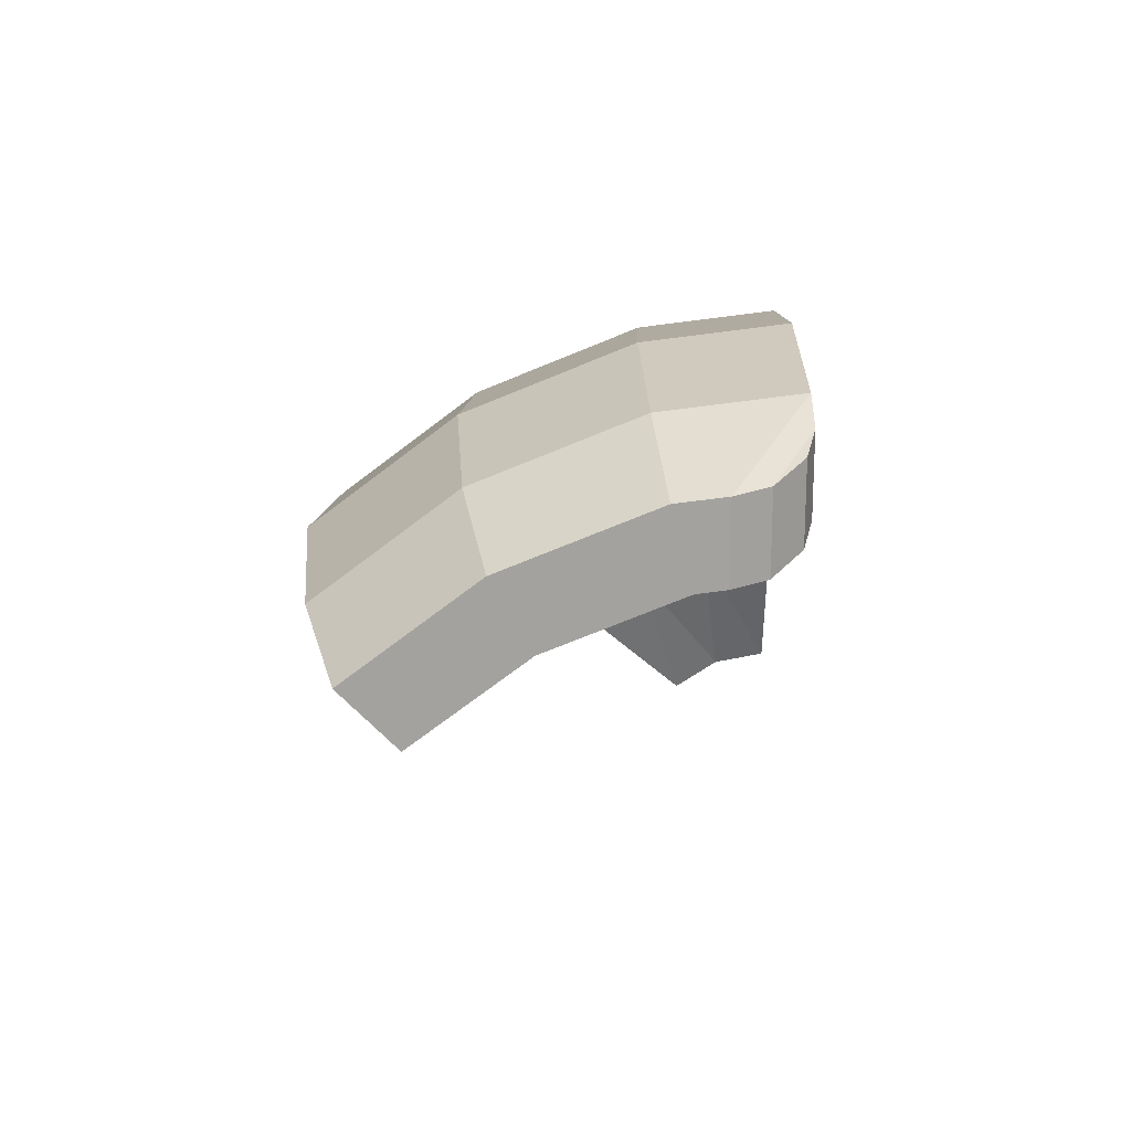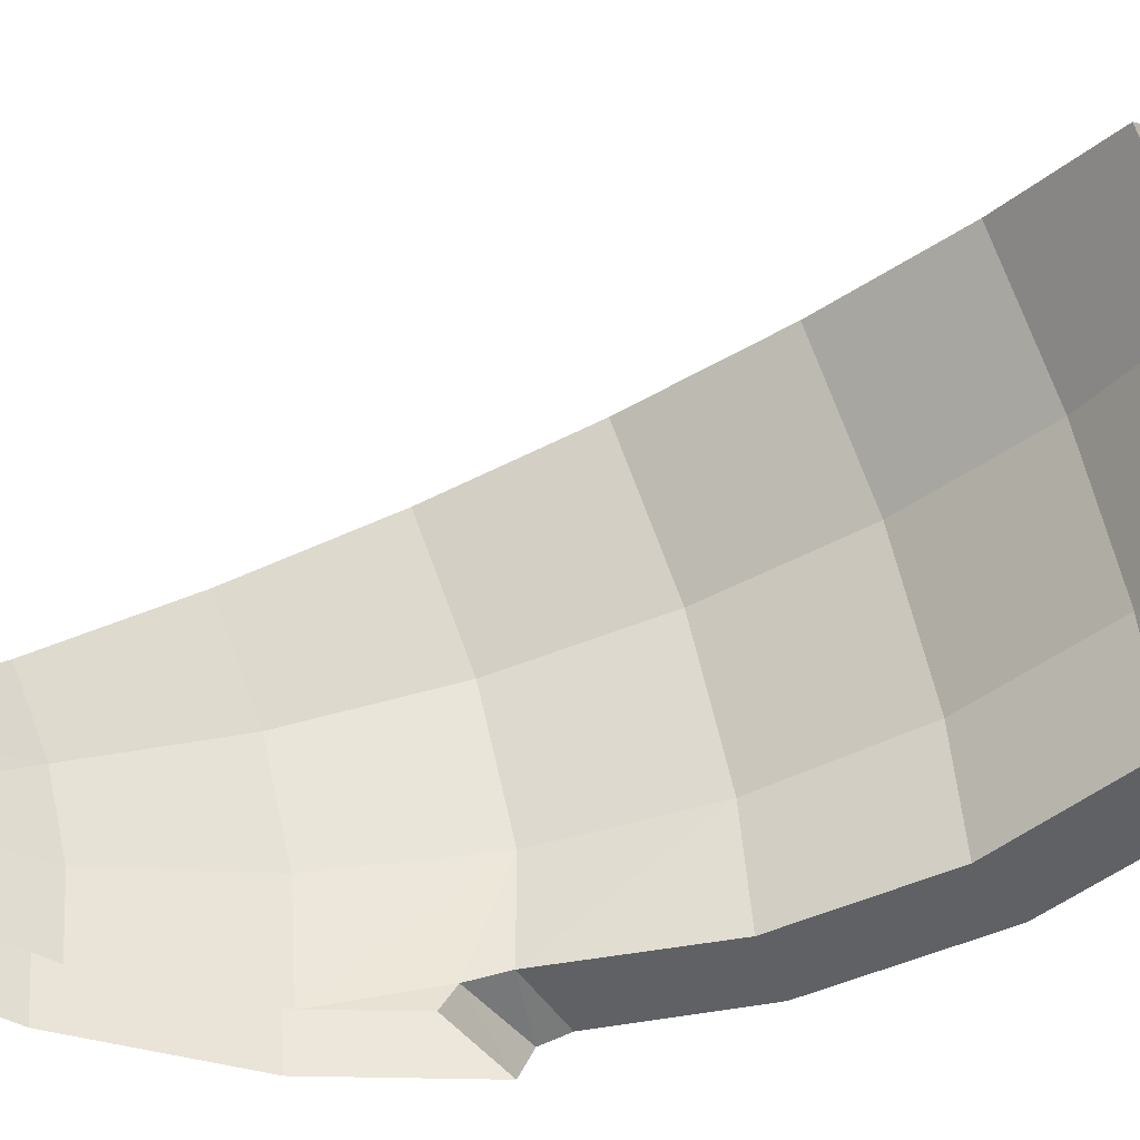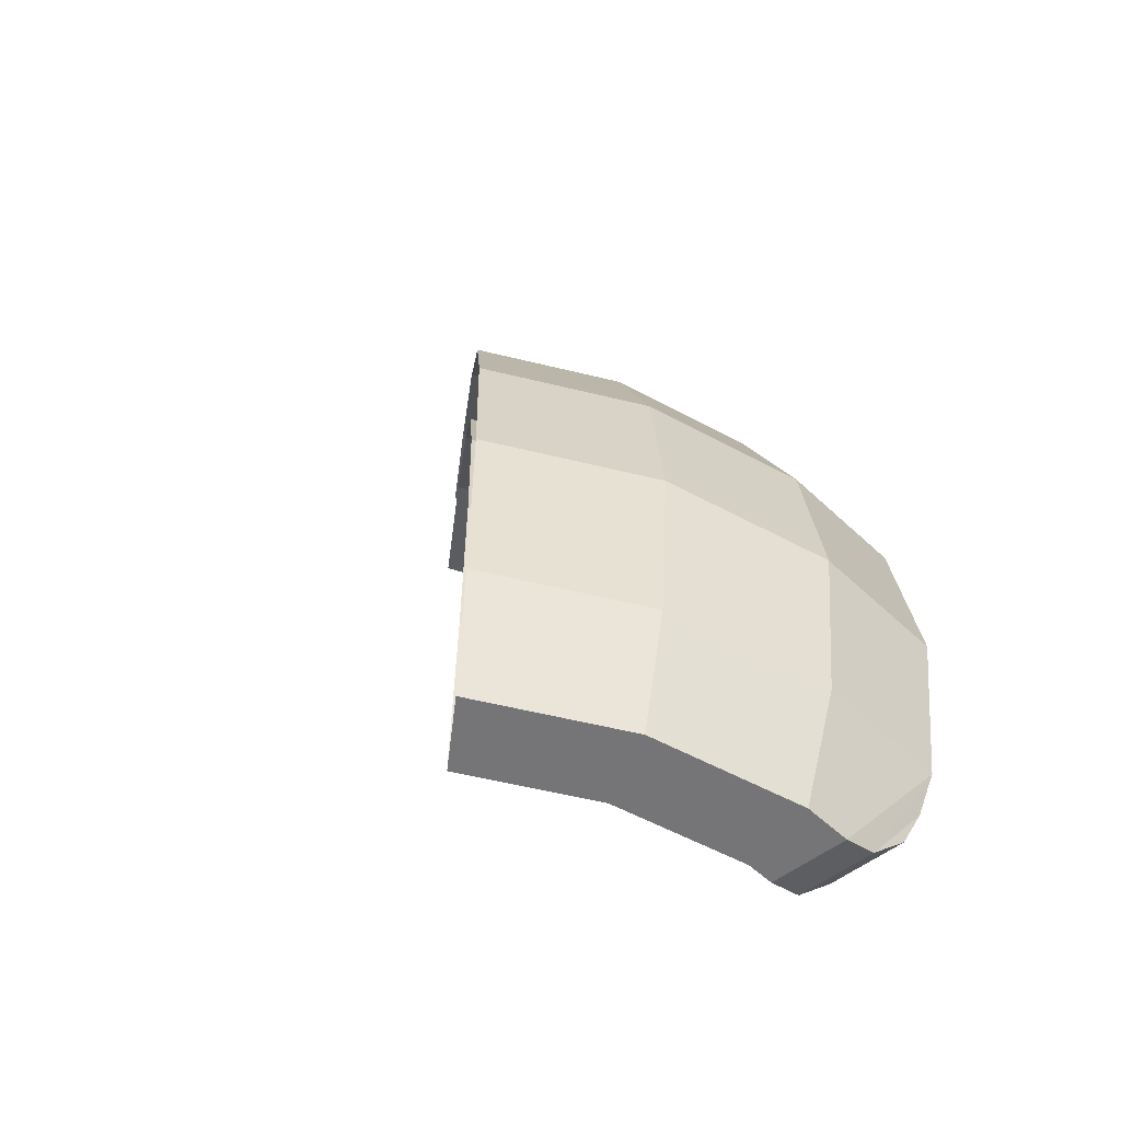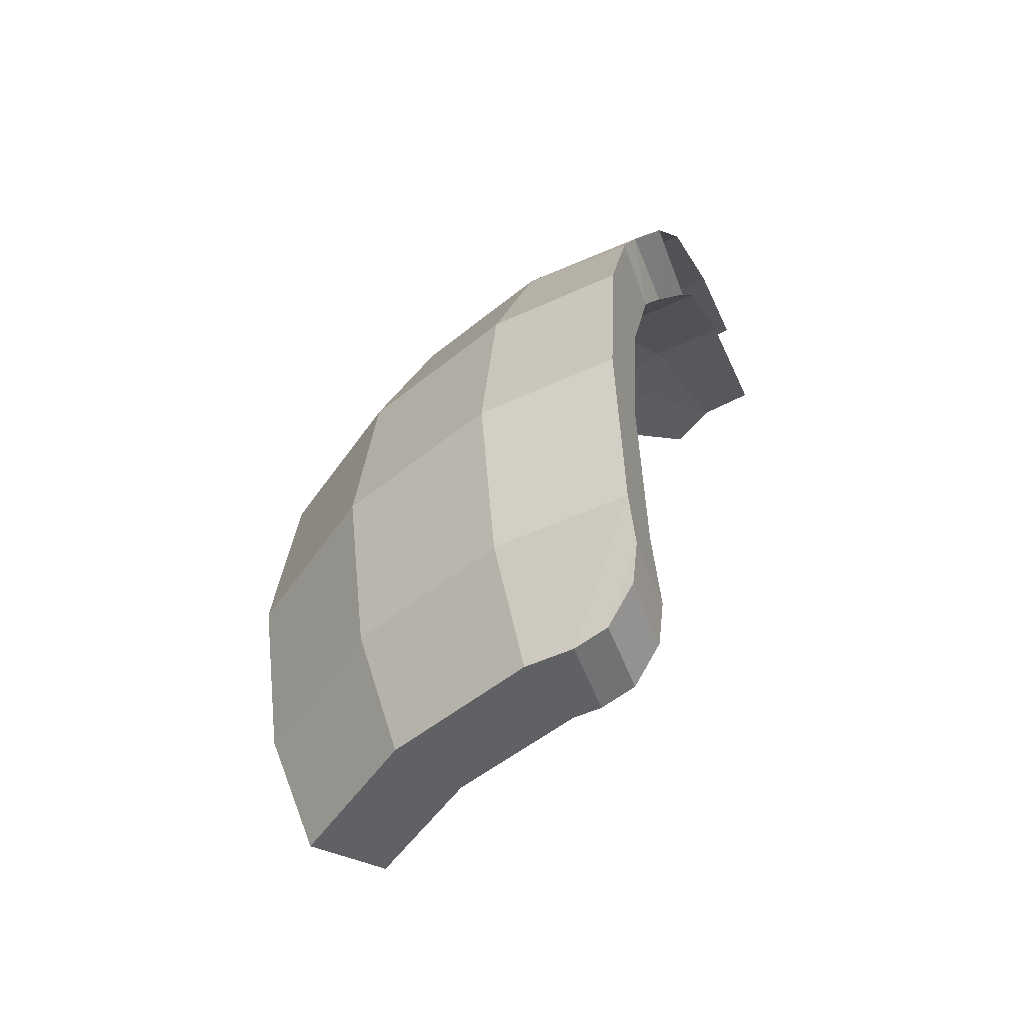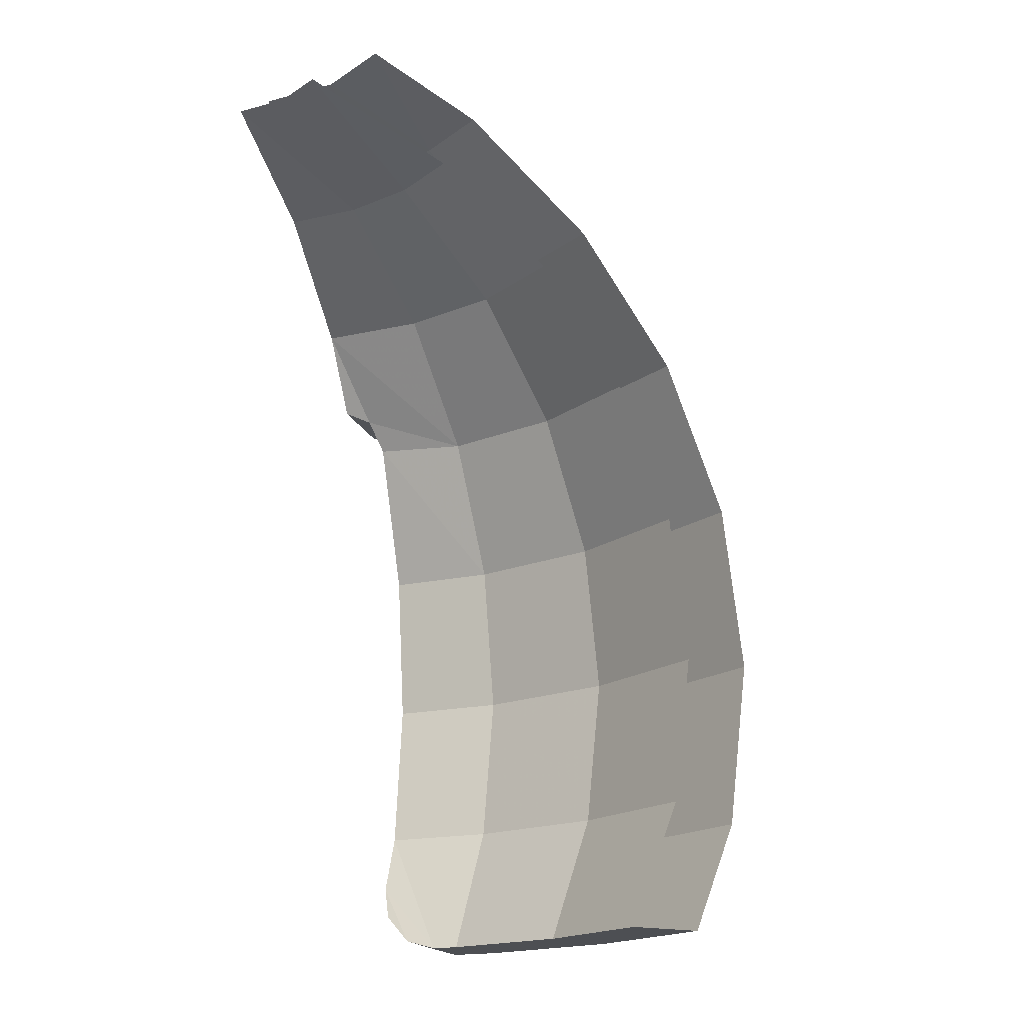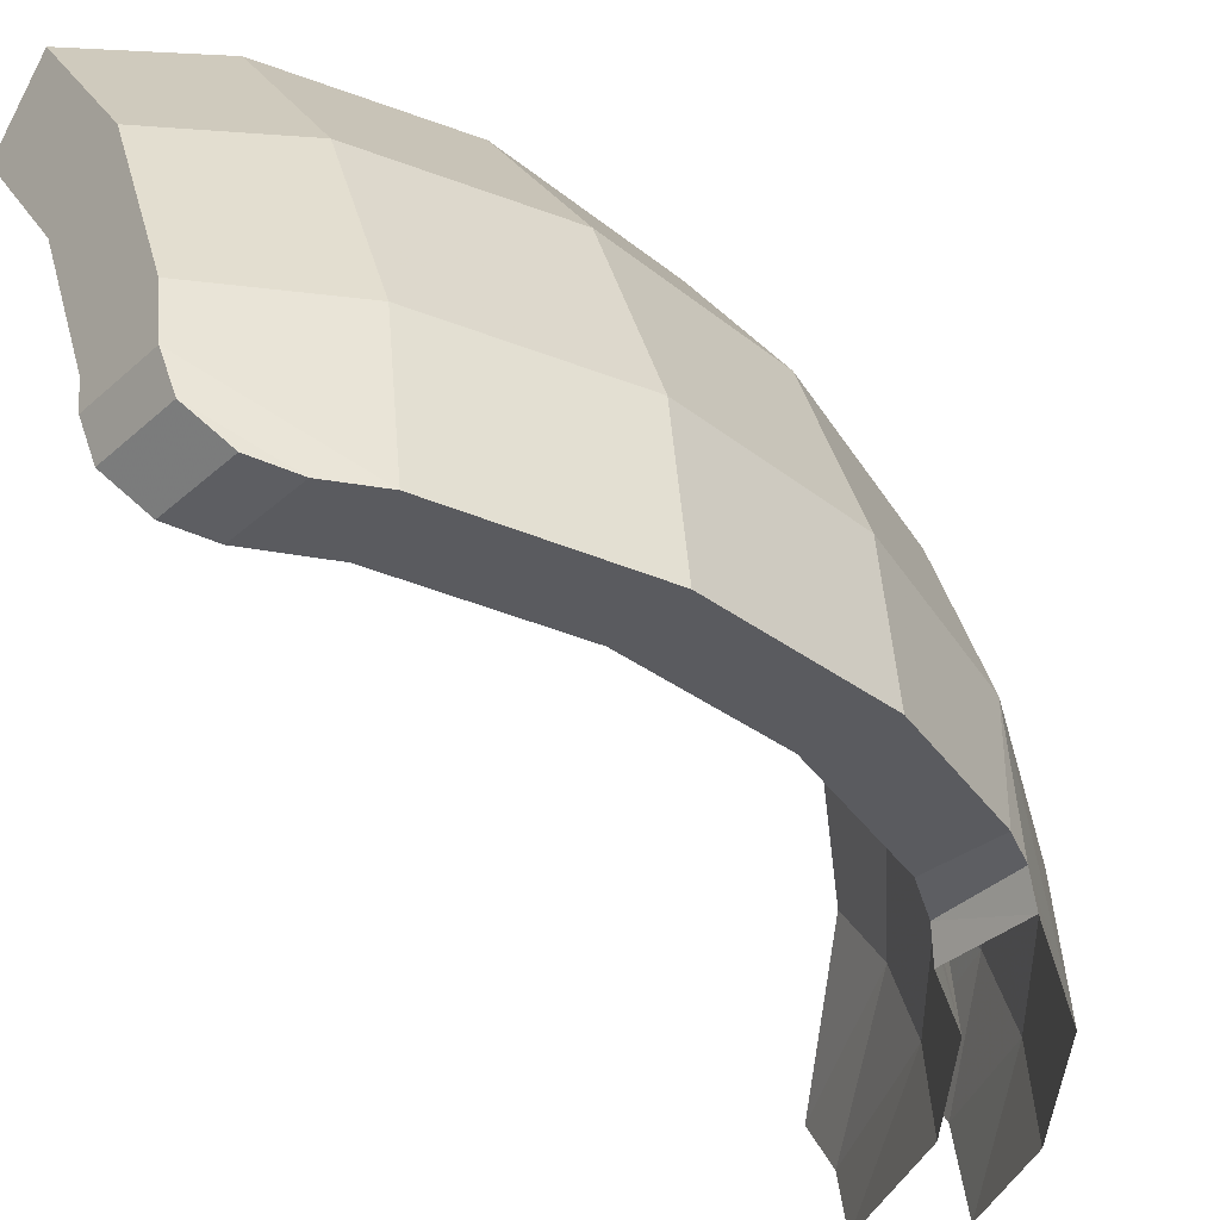
<metadata>
{"format":"obj","ext":"obj","renderer":"f3d","projection":"perspective","resolution":1024,"background":"white","views":[{"elev":-72.4,"azim":89.8,"up":"+Y"},{"elev":-46.6,"azim":-54.7,"up":"+Z"},{"elev":-56.6,"azim":38.1,"up":"+Y"},{"elev":-49.7,"azim":109.7,"up":"+Y"},{"elev":-17.8,"azim":-73.1,"up":"+Y"},{"elev":-33.2,"azim":51.2,"up":"+Z"}]}
</metadata>
<code>
v 1.24 0 0.075
v 1.197 -0.3235 0.075
v 1.166 -0.3235 0.3125
v 1.207 0 0.3235
v 1.197 -0.3235 0.075
v 1.063 -0.6 0.225
v 1.056 -0.6 0.2828
v 1.166 -0.3235 0.3125
v 0.6037 1.082 0.1618
v 0.2772 1.21 0.1148
v 0.3 1.21 0
v 0.3 1.21 0
v 0.625 1.083 0
v 0.6037 1.082 0.1618
v 0.625 1.083 0
v 0.8839 0.8839 0
v 0.8537 0.8839 0.2287
v 0.6037 1.082 0.1618
v 0.8839 0.8839 0
v 1.021 0.703 0.05303
v 1.046 0.625 0.2802
v 0.8537 0.8839 0.2287
v 1.197 0.3235 0.075
v 1.24 0 0.075
v 1.207 0 0.3235
v 1.166 0.3235 0.3125
v 1.207 0 0.3235
v 1.166 -0.3235 0.3125
v 1.046 -0.3235 0.6037
v 1.083 0 0.625
v 1.166 -0.3235 0.3125
v 1.056 -0.6 0.2828
v 0.9464 -0.6 0.5464
v 1.046 -0.3235 0.6037
v 0.2772 1.21 0.1148
v 0.6037 1.082 0.1618
v 0.5413 1.082 0.3125
v 0.6037 1.082 0.1618
v 0.8537 0.8839 0.2287
v 0.7654 0.8839 0.4419
v 0.5413 1.082 0.3125
v 0.8537 0.8839 0.2287
v 1.046 0.625 0.2802
v 0.9374 0.625 0.5413
v 0.7654 0.8839 0.4419
v 1.046 0.625 0.2802
v 1.166 0.3235 0.3125
v 1.046 0.3235 0.6037
v 0.9374 0.625 0.5413
v 1.166 0.3235 0.3125
v 1.207 0 0.3235
v 1.083 0 0.625
v 1.046 0.3235 0.6037
v 1.083 0 0.625
v 1.046 -0.3235 0.6037
v 0.8537 -0.3235 0.8537
v 0.8839 0 0.8839
v 1.046 -0.3235 0.6037
v 0.9464 -0.6 0.5464
v 0.7728 -0.6 0.7728
v 0.8537 -0.3235 0.8537
v 0.5413 1.082 0.3125
v 0.4419 1.082 0.4419
v 0.2121 1.21 0.2121
v 0.2121 1.21 0.2121
v 0.2772 1.21 0.1148
v 0.5413 1.082 0.3125
v 0.5413 1.082 0.3125
v 0.7654 0.8839 0.4419
v 0.625 0.8839 0.625
v 0.4419 1.082 0.4419
v 0.7654 0.8839 0.4419
v 0.9374 0.625 0.5413
v 0.7654 0.625 0.7654
v 0.625 0.8839 0.625
v 0.9374 0.625 0.5413
v 1.046 0.3235 0.6037
v 0.8537 0.3235 0.8537
v 0.7654 0.625 0.7654
v 1.046 0.3235 0.6037
v 1.083 0 0.625
v 0.8839 0 0.8839
v 0.8537 0.3235 0.8537
v 1.306 -0.3623 0.35
v 1.342 -0.3623 0.075
v 1.39 0 0.075
v 1.352 0 0.3623
v 1.211 -0.6 0.3245
v 1.224 -0.6 0.225
v 1.342 -0.3623 0.075
v 1.306 -0.3623 0.35
v 0.45 1.316 0
v 0.4158 1.314 0.1722
v 0.6761 1.212 0.1812
v 0.6761 1.212 0.1812
v 0.7 1.212 0
v 0.45 1.316 0
v 0.9562 0.9899 0.2562
v 0.9899 0.9899 0
v 0.7 1.212 0
v 0.6761 1.212 0.1812
v 1.171 0.7 0.3138
v 1.2 0.7 0.05506
v 0.9899 0.9899 0
v 0.9562 0.9899 0.2562
v 1.352 0 0.3623
v 1.39 0 0.075
v 1.342 0.3623 0.075
v 1.306 0.3623 0.35
v 1.171 -0.3623 0.6761
v 1.306 -0.3623 0.35
v 1.352 0 0.3623
v 1.212 0 0.7
v 1.086 -0.6 0.6269
v 1.211 -0.6 0.3245
v 1.306 -0.3623 0.35
v 1.171 -0.3623 0.6761
v 0.6062 1.212 0.35
v 0.6761 1.212 0.1812
v 0.4158 1.314 0.1722
v 0.8573 0.9899 0.495
v 0.9562 0.9899 0.2562
v 0.6761 1.212 0.1812
v 0.6062 1.212 0.35
v 1.05 0.7 0.6062
v 1.171 0.7 0.3138
v 0.9562 0.9899 0.2562
v 0.8573 0.9899 0.495
v 1.171 0.3623 0.6761
v 1.306 0.3623 0.35
v 1.171 0.7 0.3138
v 1.05 0.7 0.6062
v 1.212 0 0.7
v 1.352 0 0.3623
v 1.306 0.3623 0.35
v 1.171 0.3623 0.6761
v 0.9562 -0.3623 0.9562
v 1.171 -0.3623 0.6761
v 1.212 0 0.7
v 0.9899 0 0.9899
v 0.8866 -0.6 0.8866
v 1.086 -0.6 0.6269
v 1.171 -0.3623 0.6761
v 0.9562 -0.3623 0.9562
v 0.6062 1.212 0.35
v 0.4158 1.314 0.1722
v 0.3182 1.316 0.3182
v 0.3182 1.316 0.3182
v 0.495 1.212 0.495
v 0.6062 1.212 0.35
v 0.7 0.9899 0.7
v 0.8573 0.9899 0.495
v 0.6062 1.212 0.35
v 0.495 1.212 0.495
v 0.8573 0.7 0.8573
v 1.05 0.7 0.6062
v 0.8573 0.9899 0.495
v 0.7 0.9899 0.7
v 0.9562 0.3623 0.9562
v 1.171 0.3623 0.6761
v 1.05 0.7 0.6062
v 0.8573 0.7 0.8573
v 0.9899 0 0.9899
v 1.212 0 0.7
v 1.171 0.3623 0.6761
v 0.9562 0.3623 0.9562
v 1.236 -0.5805 0.1554
v 1.301 -0.45 0.075
v 1.342 -0.3623 0.075
v 1.224 -0.6 0.225
v 1.063 -0.6 0.225
v 1.197 -0.3235 0.075
v 1.14 -0.45 0.075
v 1.075 -0.5805 0.1554
v 1.14 -0.45 0.075
v 1.109 -0.5196 0.09455
v 1.075 -0.5805 0.1554
v 1.236 -0.5805 0.1554
v 1.27 -0.5196 0.09455
v 1.301 -0.45 0.075
v 1.166 0.3235 0.3125
v 1.046 0.625 0.2802
v 1.063 0.6375 0.075
v 1.197 0.3235 0.075
v 1.342 0.3623 0.075
v 1.223 0.65 0.075
v 1.171 0.7 0.3138
v 1.306 0.3623 0.35
v 0.8866 -0.6 0.8866
v 0.7728 -0.6 0.7728
v 0.9464 -0.6 0.5464
v 1.086 -0.6 0.6269
v 1.086 -0.6 0.6269
v 0.9464 -0.6 0.5464
v 1.056 -0.6 0.2828
v 1.211 -0.6 0.3245
v 1.211 -0.6 0.3245
v 1.056 -0.6 0.2828
v 1.063 -0.6 0.225
v 1.224 -0.6 0.225
v 1.224 -0.6 0.225
v 1.063 -0.6 0.225
v 1.075 -0.5805 0.1554
v 1.236 -0.5805 0.1554
v 1.236 -0.5805 0.1554
v 1.075 -0.5805 0.1554
v 1.109 -0.5196 0.09455
v 1.27 -0.5196 0.09455
v 1.27 -0.5196 0.09455
v 1.109 -0.5196 0.09455
v 1.14 -0.45 0.075
v 1.301 -0.45 0.075
v 1.301 -0.45 0.075
v 1.14 -0.45 0.075
v 1.197 -0.3235 0.075
v 1.342 -0.3623 0.075
v 1.342 -0.3623 0.075
v 1.197 -0.3235 0.075
v 1.24 0 0.075
v 1.39 0 0.075
v 1.24 0 0.075
v 1.197 0.3235 0.075
v 1.342 0.3623 0.075
v 1.39 0 0.075
v 1.197 0.3235 0.075
v 1.063 0.6375 0.075
v 1.223 0.65 0.075
v 1.342 0.3623 0.075
v 1.188 0.725 0
v 0.9899 0.9899 0
v 1.2 0.7 0.05506
v 1.2 0.7 0.05506
v 1.171 0.7 0.3138
v 1.223 0.65 0.075
v 1.001 0.725 0
v 1.021 0.703 0.05303
v 0.8839 0.8839 0
v 1.021 0.703 0.05303
v 1.063 0.6375 0.075
v 1.046 0.625 0.2802
v 1.021 0.703 0.05303
v 1.001 0.725 0
v 1.188 0.725 0
v 1.2 0.7 0.05506
v 1.063 0.6375 0.075
v 1.021 0.703 0.05303
v 1.2 0.7 0.05506
v 1.2 0.7 0.05506
v 1.223 0.65 0.075
v 1.063 0.6375 0.075
g mesh7093979
f 1 2 3
f 3 4 1
f 5 6 7
f 7 8 5
f 9 10 11
f 12 13 14
f 15 16 17
f 17 18 15
f 19 20 21
f 21 22 19
f 23 24 25
f 25 26 23
f 27 28 29
f 29 30 27
f 31 32 33
f 33 34 31
f 35 36 37
f 38 39 40
f 40 41 38
f 42 43 44
f 44 45 42
f 46 47 48
f 48 49 46
f 50 51 52
f 52 53 50
f 54 55 56
f 56 57 54
f 58 59 60
f 60 61 58
f 62 63 64
f 65 66 67
f 68 69 70
f 70 71 68
f 72 73 74
f 74 75 72
f 76 77 78
f 78 79 76
f 80 81 82
f 82 83 80
f 84 85 86
f 86 87 84
f 88 89 90
f 90 91 88
f 92 93 94
f 95 96 97
f 98 99 100
f 100 101 98
f 102 103 104
f 104 105 102
f 106 107 108
f 108 109 106
f 110 111 112
f 112 113 110
f 114 115 116
f 116 117 114
f 118 119 120
f 121 122 123
f 123 124 121
f 125 126 127
f 127 128 125
f 129 130 131
f 131 132 129
f 133 134 135
f 135 136 133
f 137 138 139
f 139 140 137
f 141 142 143
f 143 144 141
f 145 146 147
f 148 149 150
f 151 152 153
f 153 154 151
f 155 156 157
f 157 158 155
f 159 160 161
f 161 162 159
f 163 164 165
f 165 166 163
f 167 168 169
f 169 170 167
f 171 172 173
f 173 174 171
f 175 176 177
f 178 179 180
f 181 182 183
f 183 184 181
f 185 186 187
f 187 188 185
f 189 190 191
f 191 192 189
f 193 194 195
f 195 196 193
f 197 198 199
f 199 200 197
f 201 202 203
f 203 204 201
f 205 206 207
f 207 208 205
f 209 210 211
f 211 212 209
f 213 214 215
f 215 216 213
f 217 218 219
f 219 220 217
f 221 222 223
f 223 224 221
f 225 226 227
f 227 228 225
f 229 230 231
f 232 233 234
f 235 236 237
f 238 239 240
f 241 242 243
f 243 244 241
f 245 246 247
f 248 249 250

</code>
